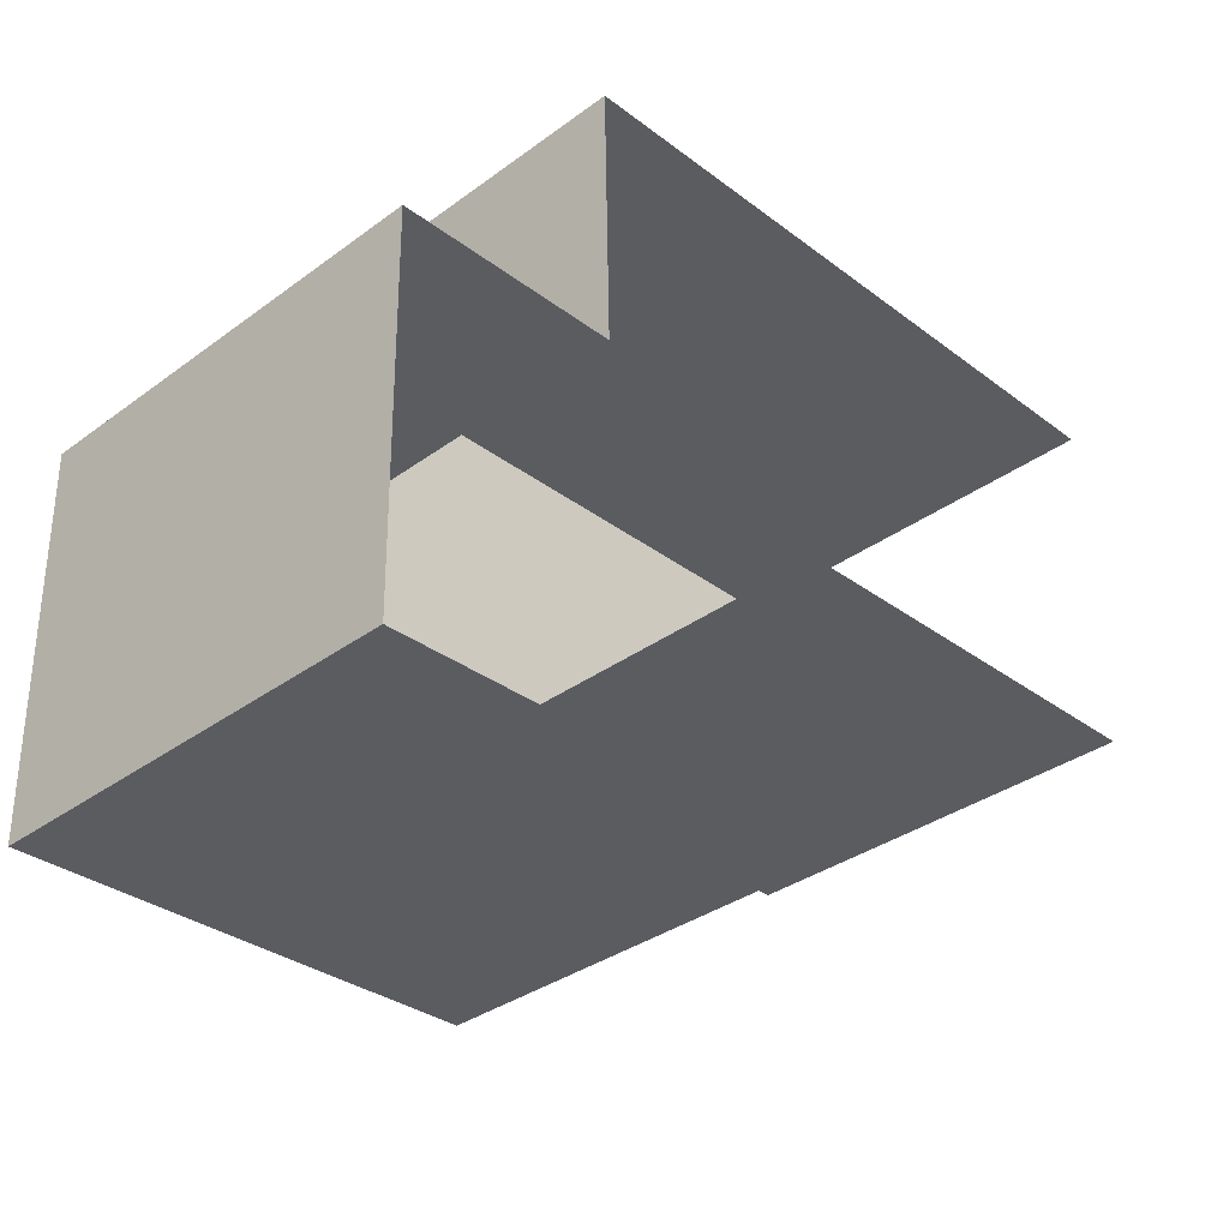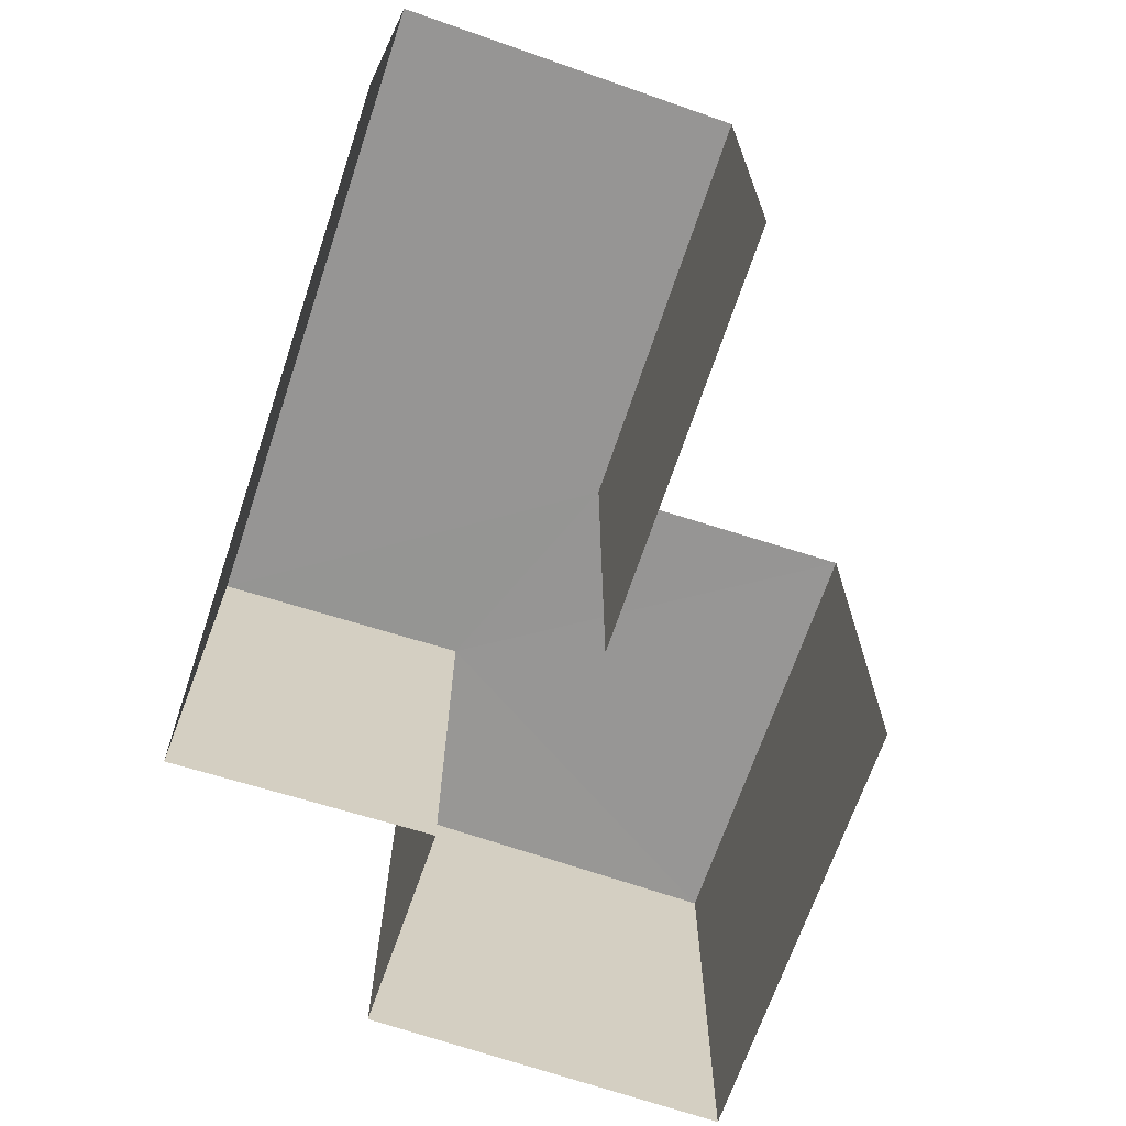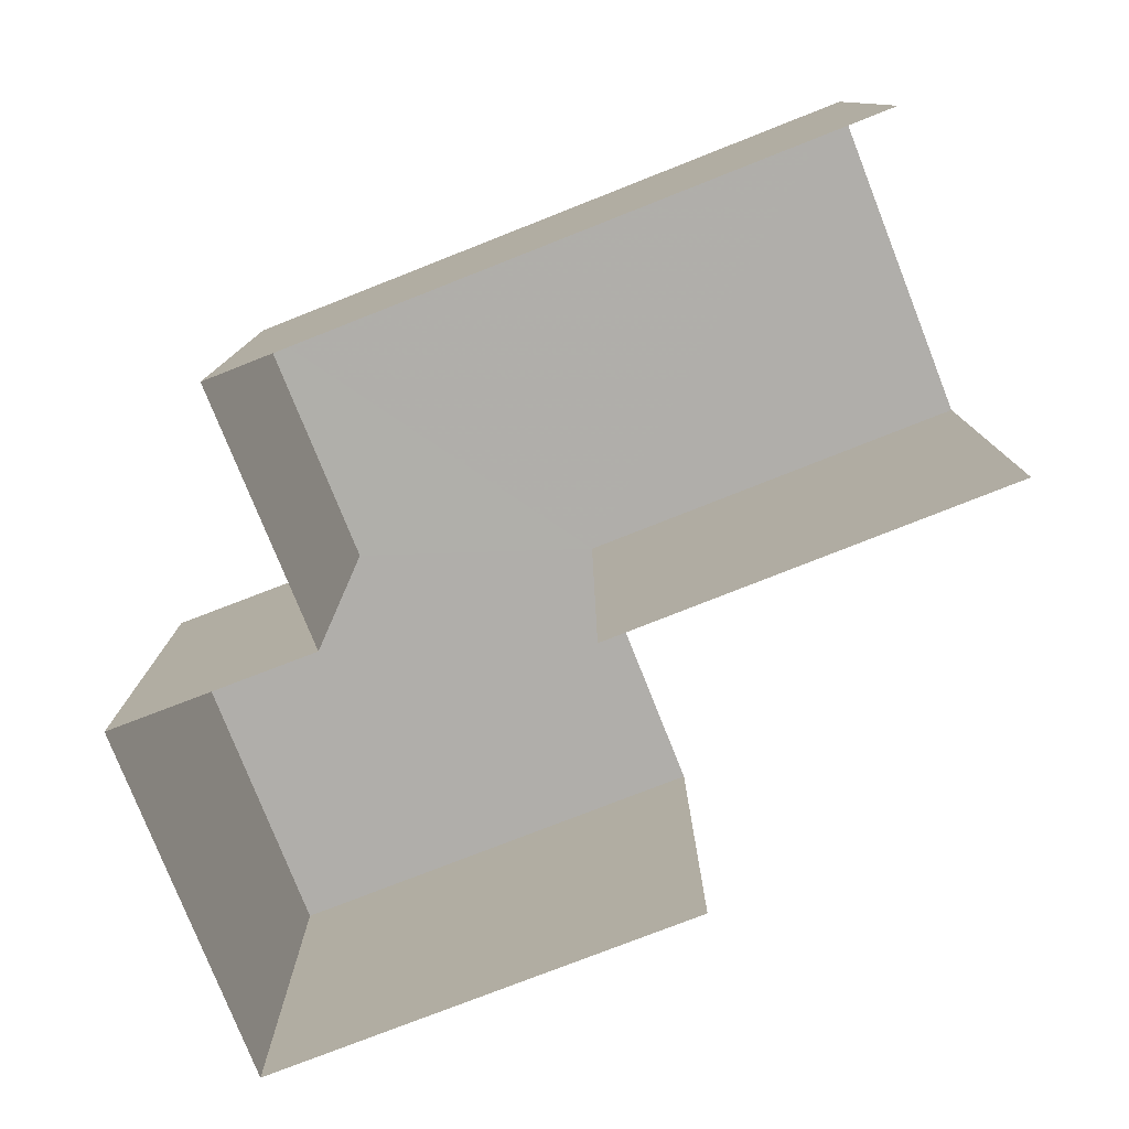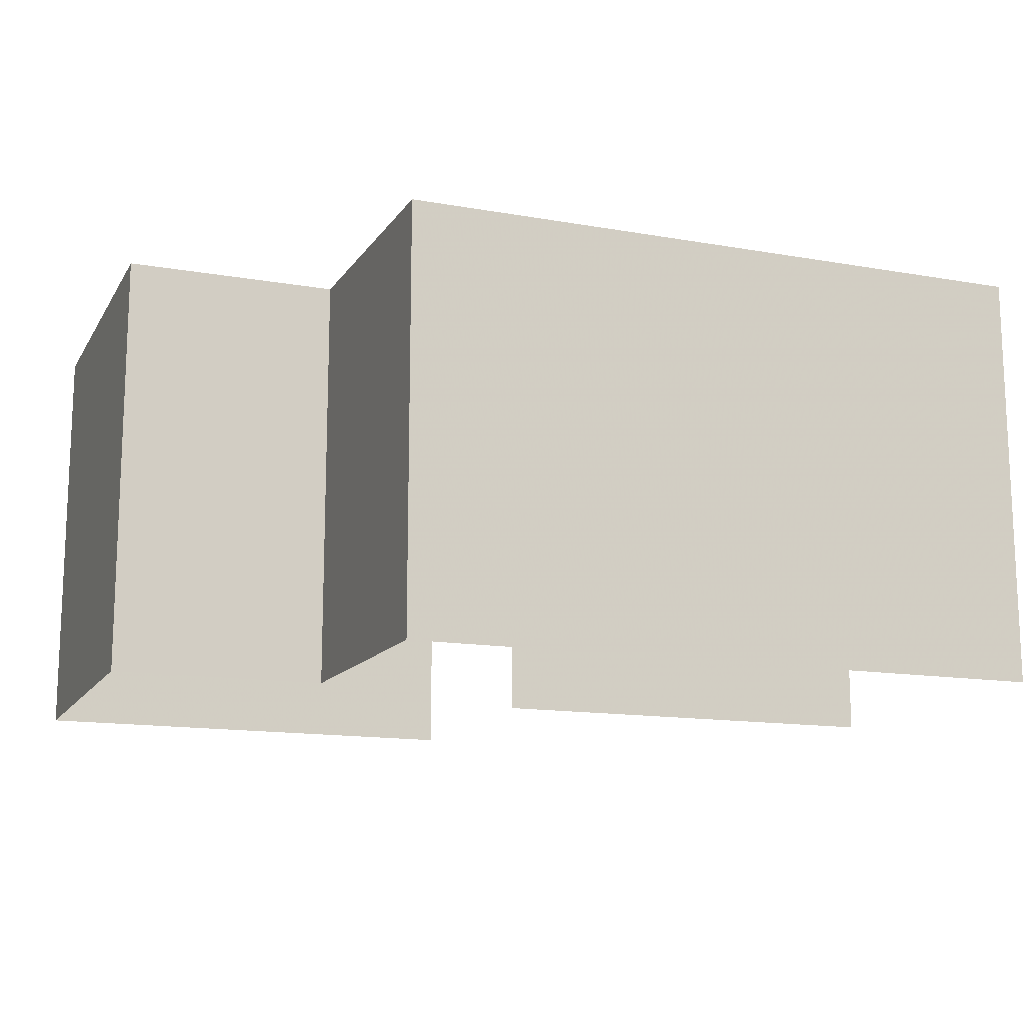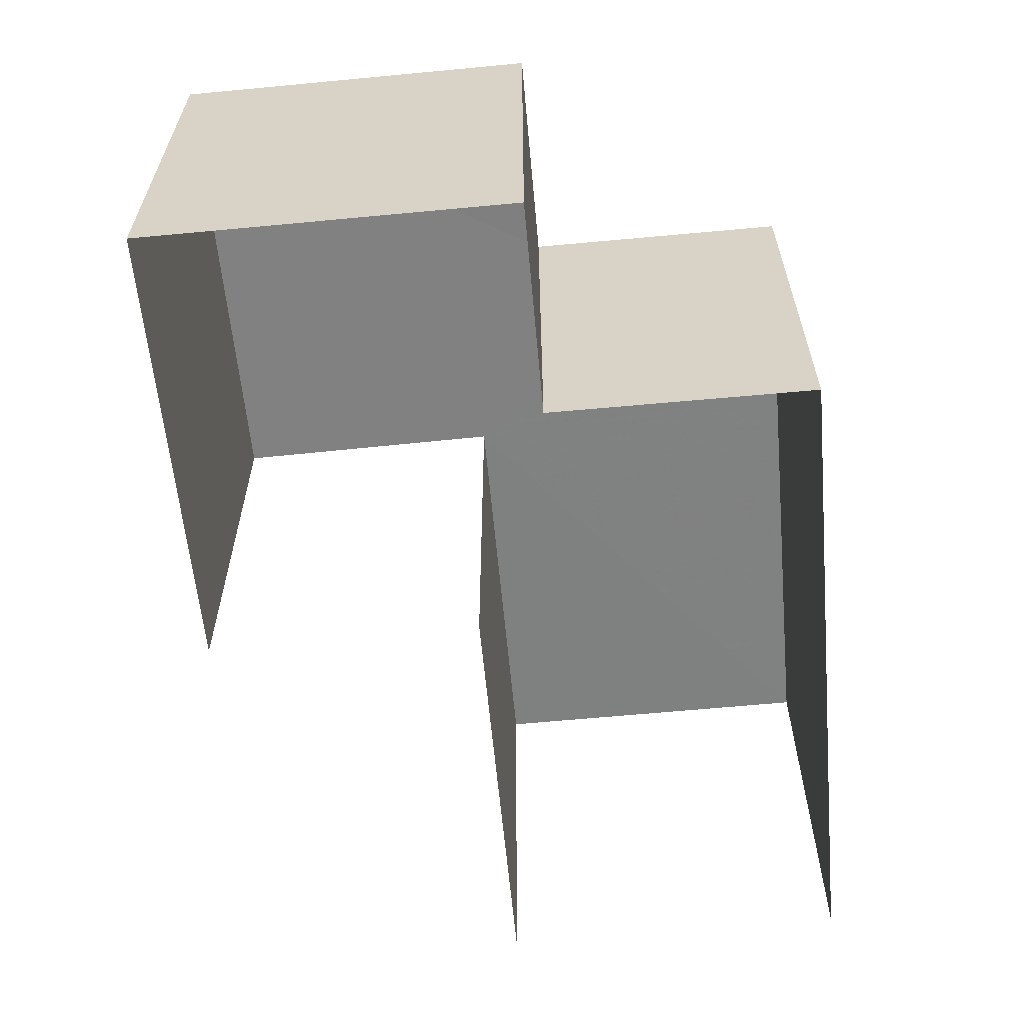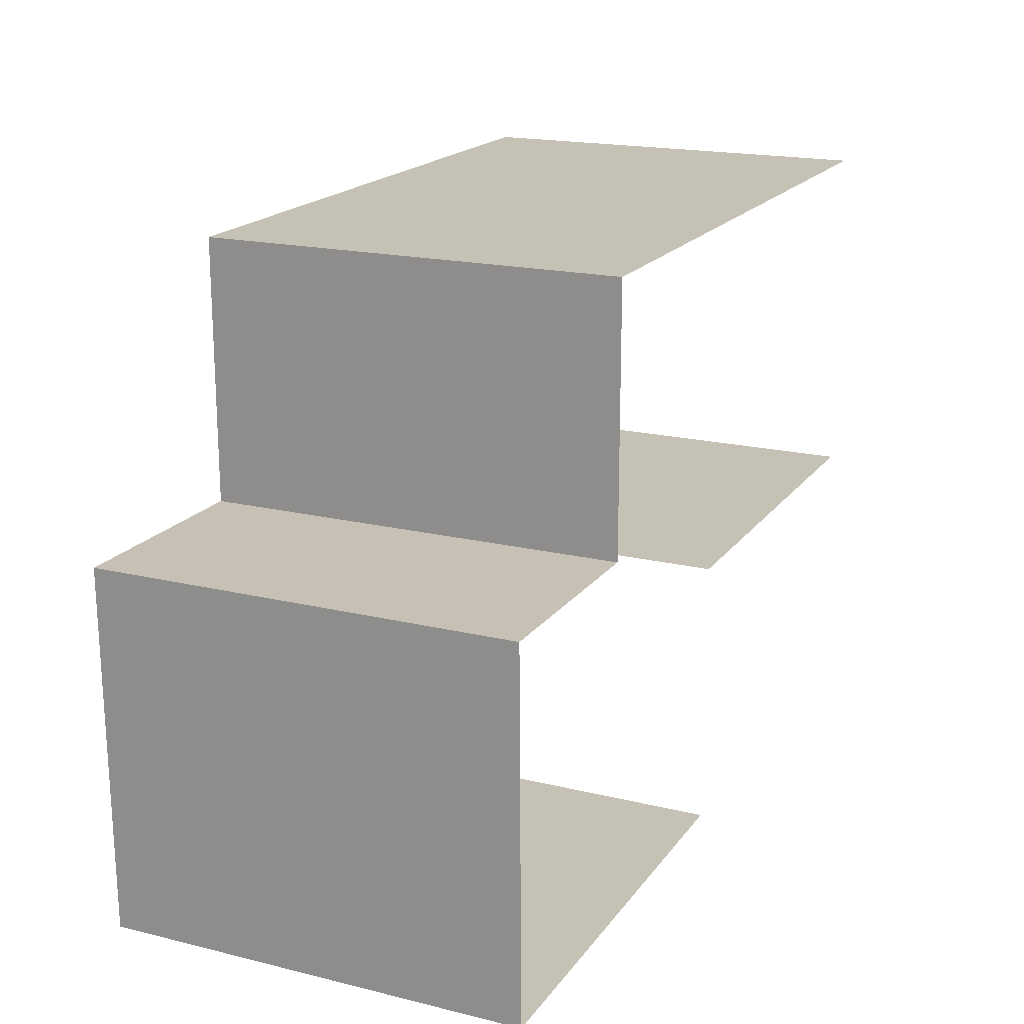
<metadata>
{"format":"obj","ext":"obj","renderer":"f3d","projection":"perspective","resolution":1024,"background":"white","views":[{"elev":-34.2,"azim":134.2,"up":"+Y"},{"elev":-67.6,"azim":-109.4,"up":"+Z"},{"elev":-77.9,"azim":-159.1,"up":"+Z"},{"elev":-14.0,"azim":158.3,"up":"+Z"},{"elev":-60.3,"azim":94.8,"up":"+Z"},{"elev":18.3,"azim":115.2,"up":"+Y"}]}
</metadata>
<code>
v -3.723e+05 -1.043e+05 29.6
v -3.723e+05 -1.043e+05 29.6
v -3.723e+05 -1.043e+05 29.6
v -3.723e+05 -1.043e+05 29.6
v -3.723e+05 -1.043e+05 29.6
v -3.723e+05 -1.043e+05 29.6
v -3.723e+05 -1.043e+05 29.6
v -3.723e+05 -1.043e+05 29.6
v -3.723e+05 -1.043e+05 32.69
v -3.723e+05 -1.043e+05 32.69
v -3.723e+05 -1.043e+05 32.69
v -3.723e+05 -1.043e+05 32.69
v -3.723e+05 -1.043e+05 32.69
v -3.723e+05 -1.043e+05 32.69
v -3.723e+05 -1.043e+05 32.69
v -3.723e+05 -1.043e+05 32.69
f 1 2 3
f 4 1 3
f 5 6 7
f 2 5 3
f 3 5 8
f 8 5 7
f 13 8 12
f 13 3 8
f 15 1 4
f 16 15 4
f 9 10 11
f 11 10 12
f 13 10 14
f 13 14 15
f 16 13 15
f 12 10 13
f 5 2 14
f 10 5 14
f 15 2 1
f 15 14 2
f 3 16 4
f 3 13 16
f 12 8 7
f 11 12 7
f 11 7 6
f 9 11 6
f 10 9 6
f 5 10 6

</code>
